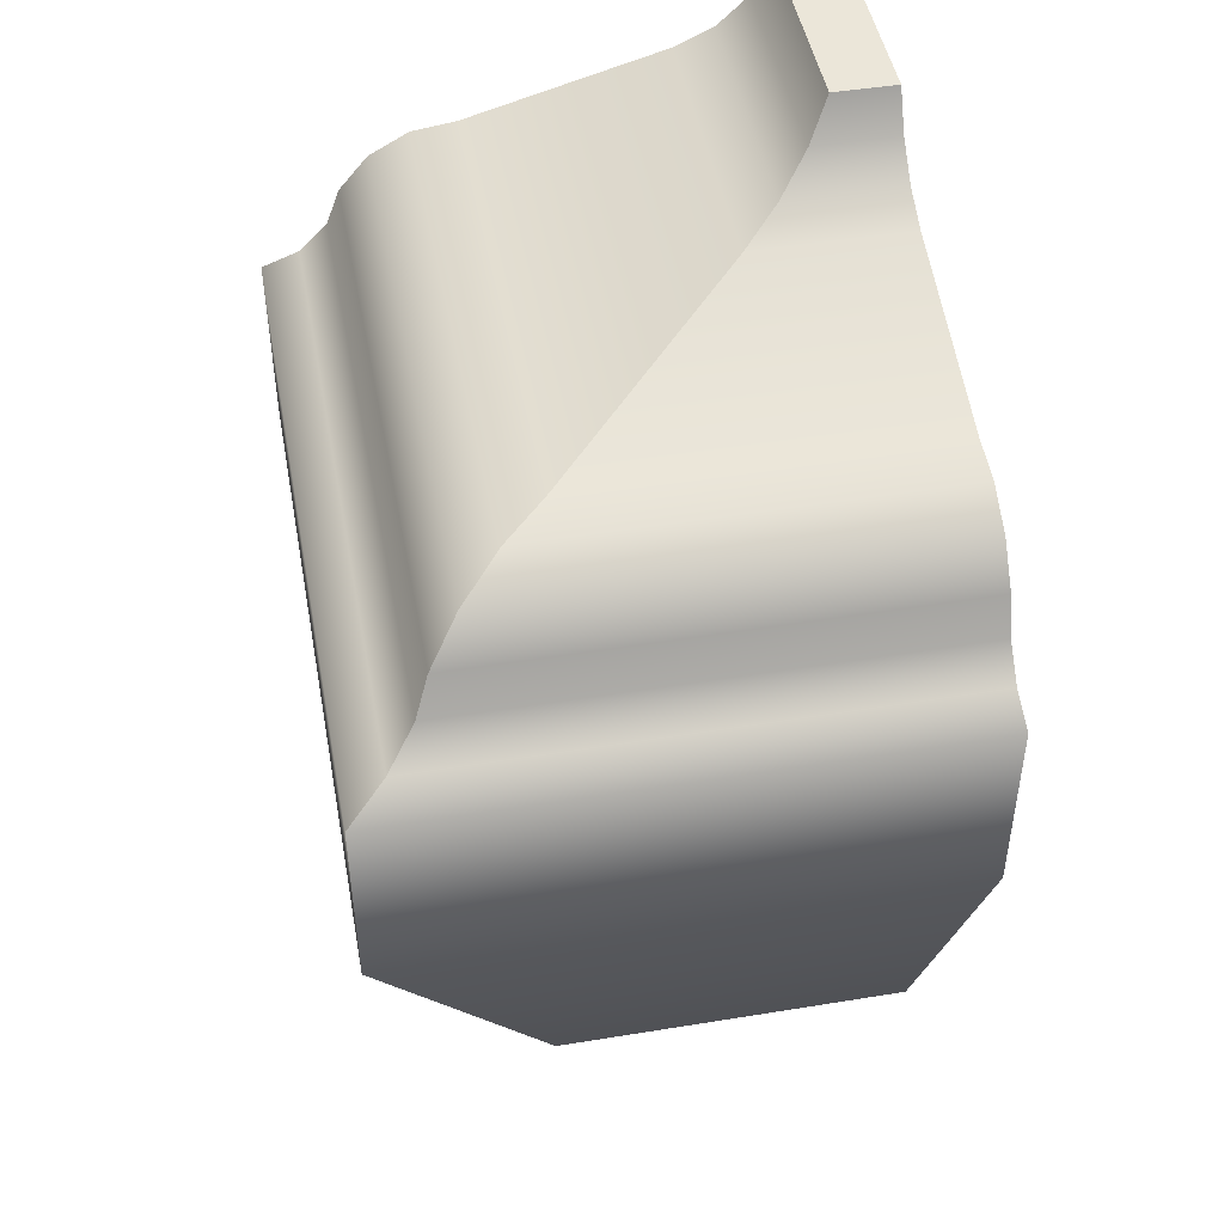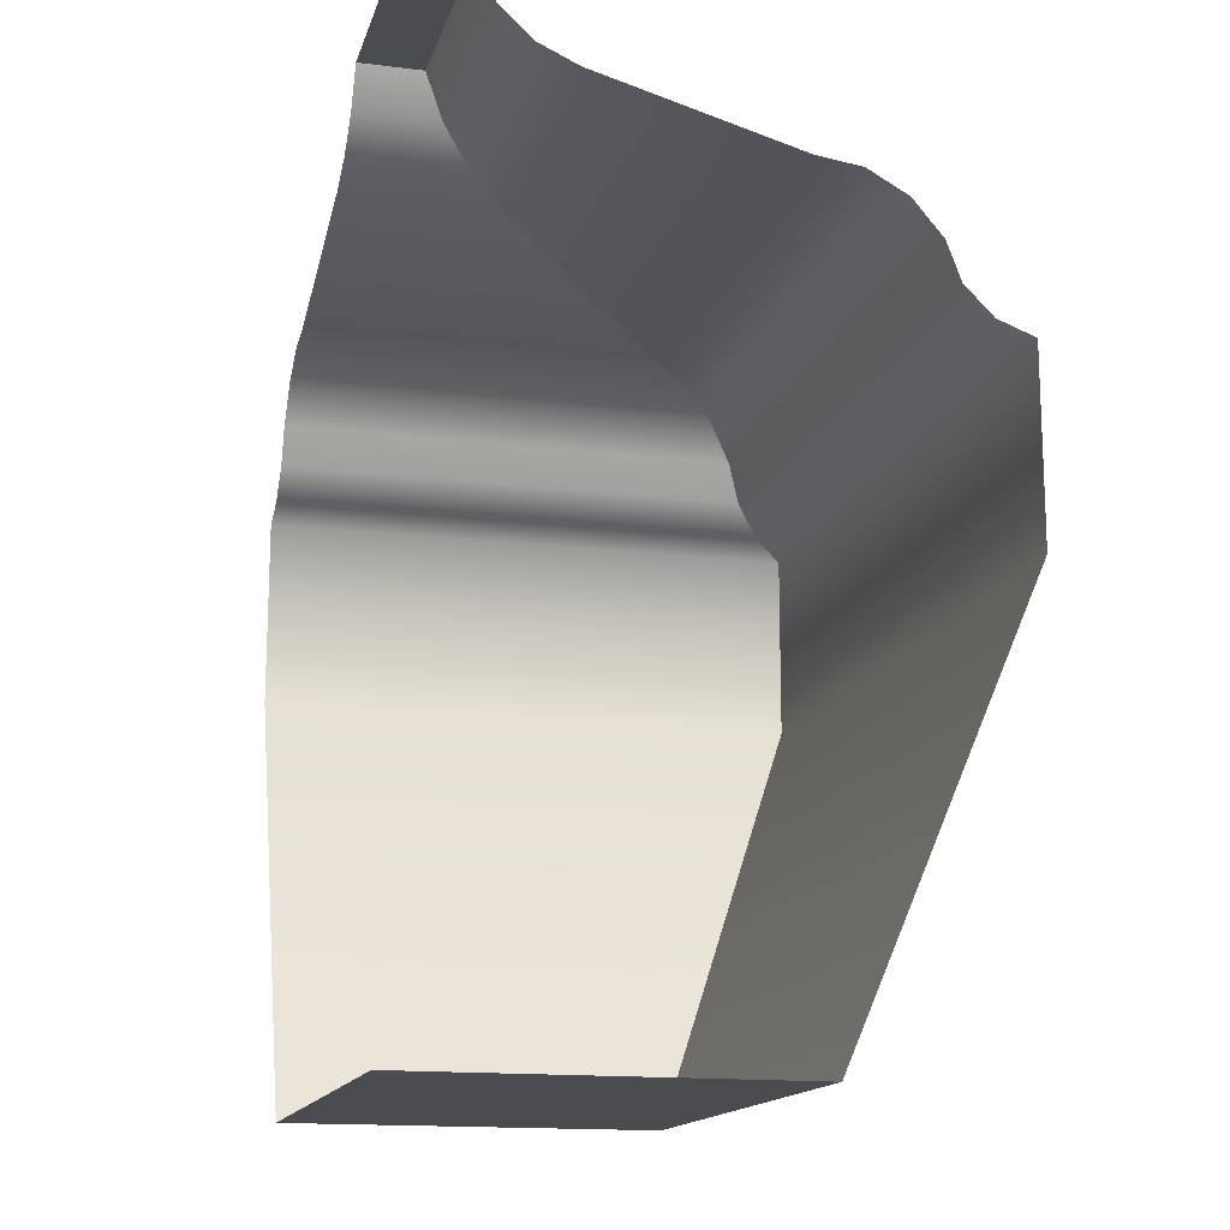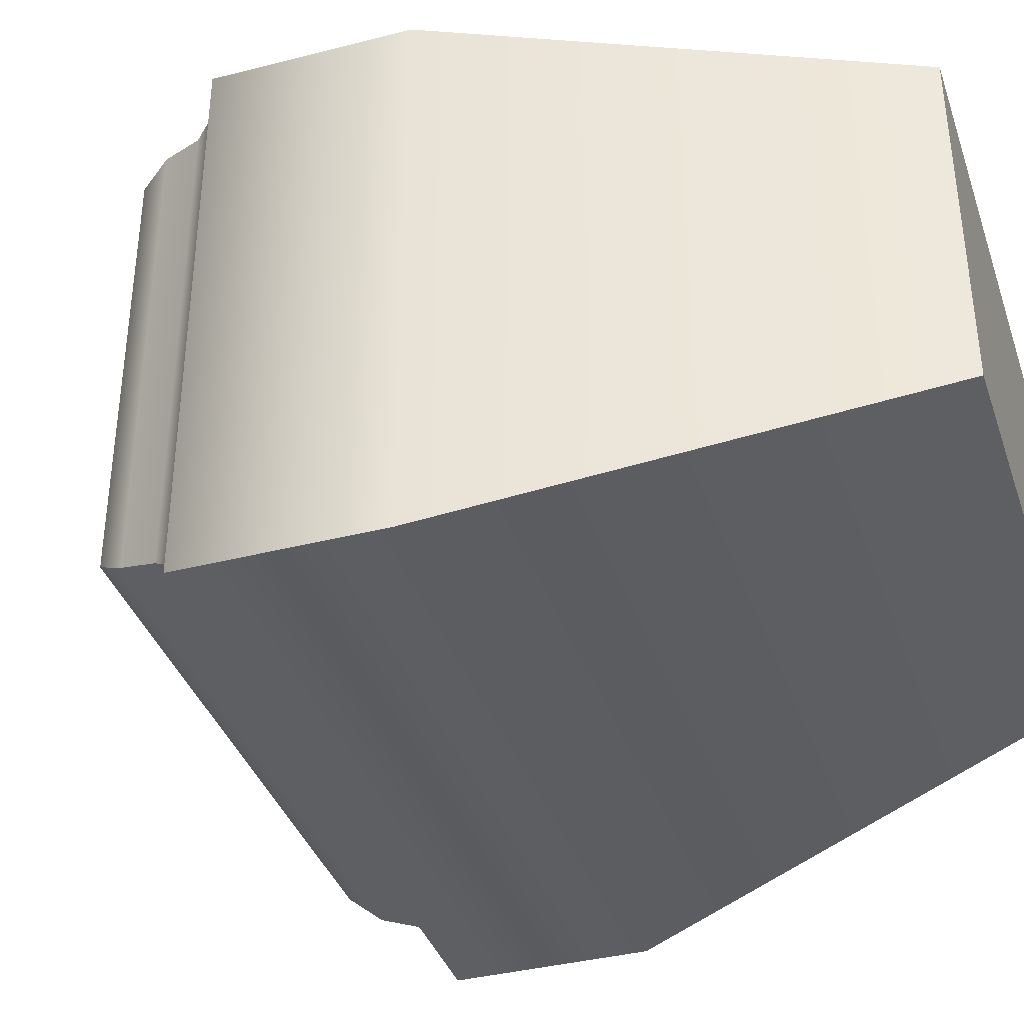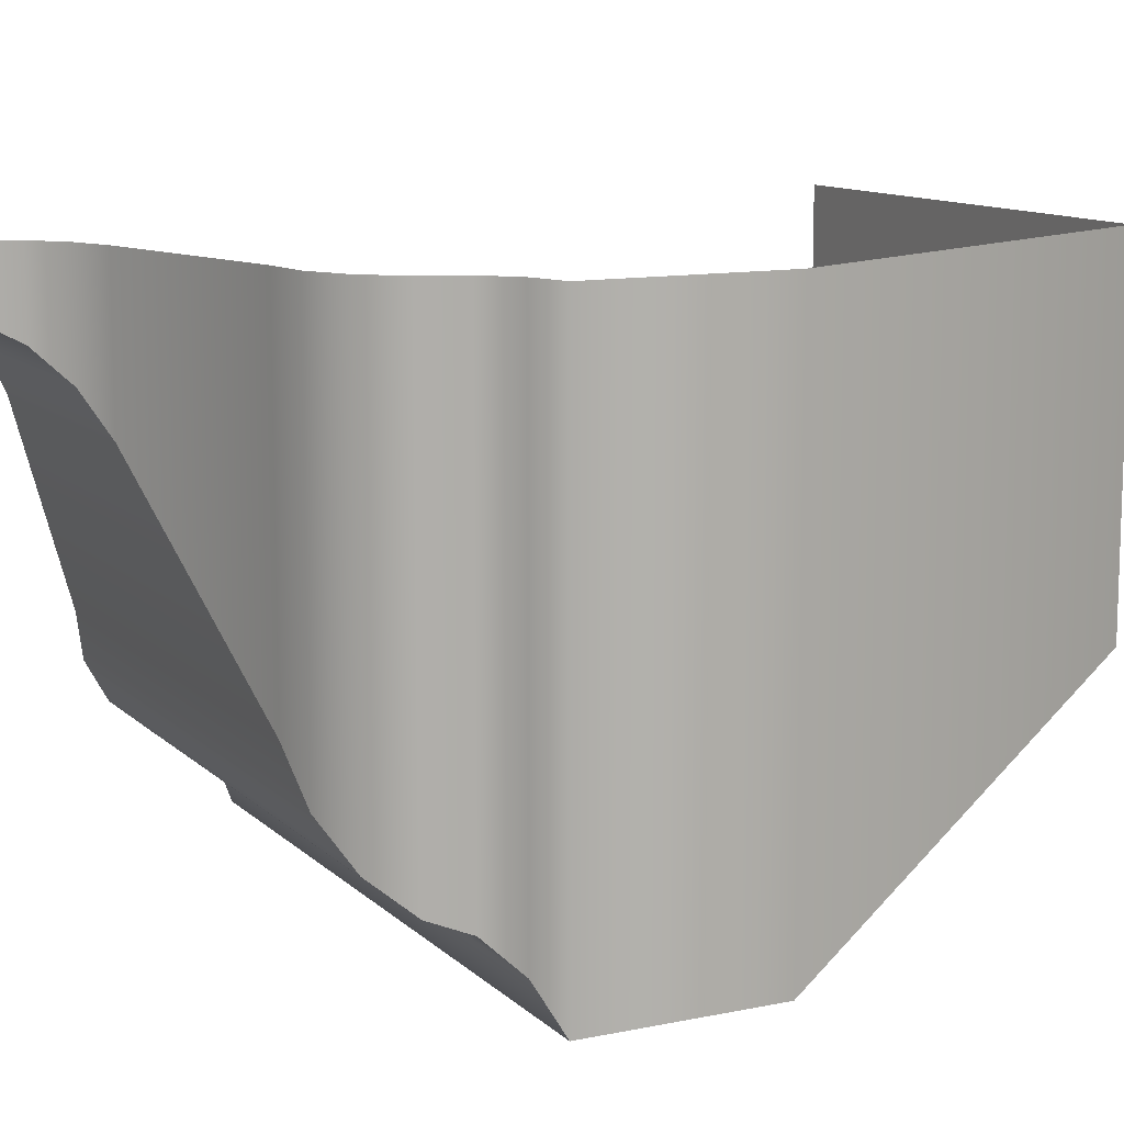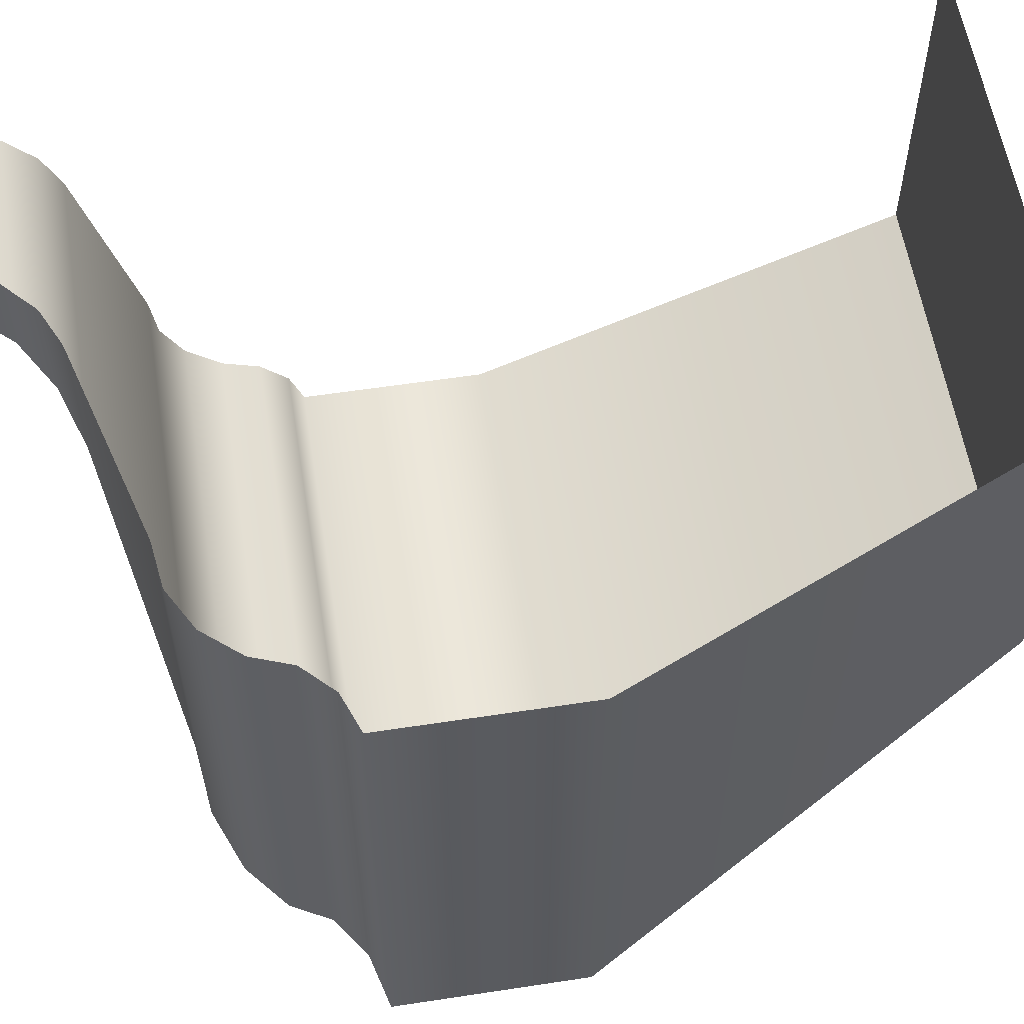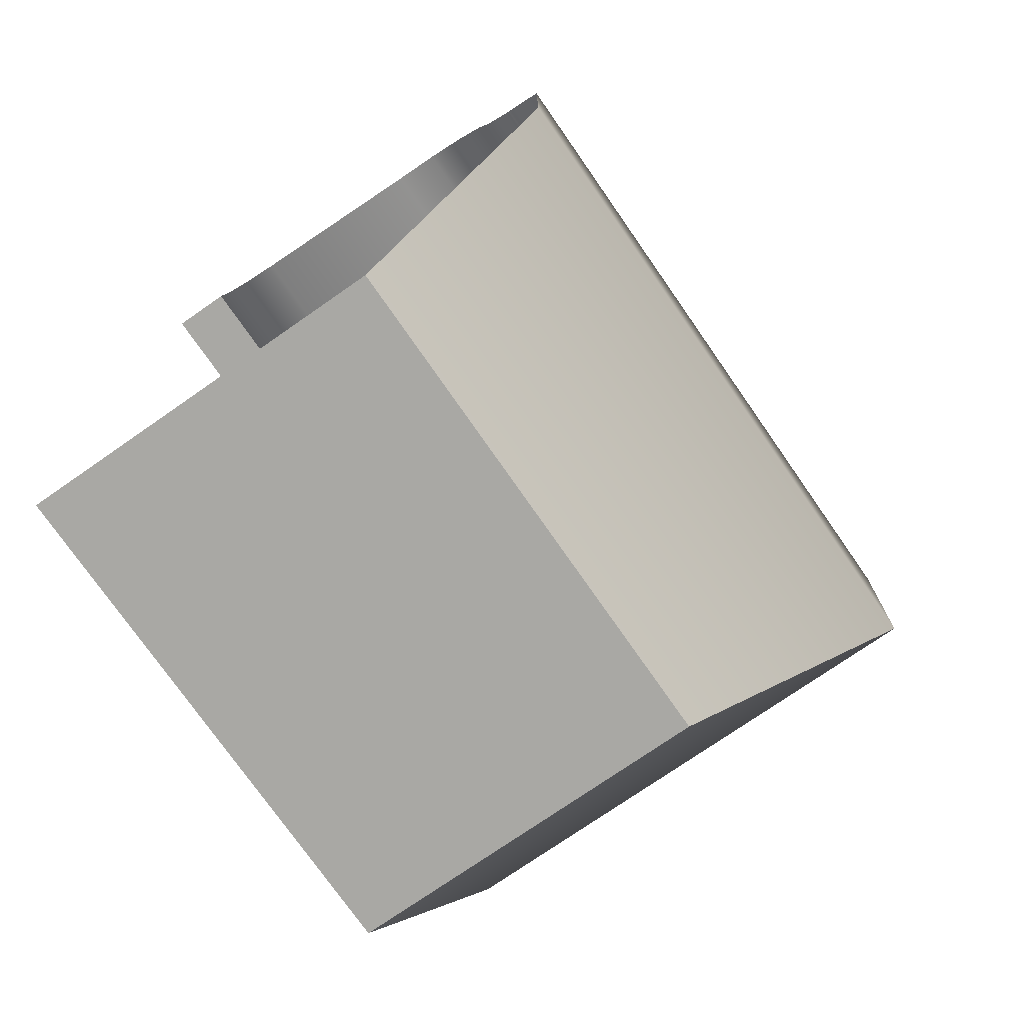
<metadata>
{"format":"obj","ext":"obj","renderer":"f3d","projection":"perspective","resolution":1024,"background":"white","views":[{"elev":46.9,"azim":79.5,"up":"+Z"},{"elev":-15.2,"azim":-104.8,"up":"+Z"},{"elev":-37.8,"azim":108.1,"up":"+Y"},{"elev":11.5,"azim":63.3,"up":"+Y"},{"elev":57.9,"azim":81.0,"up":"+Y"},{"elev":-74.9,"azim":-55.2,"up":"+Z"}]}
</metadata>
<code>
o DF_11_BR4/DF_11_BR/mesh24/mesh24-geometry#mesh24-geometry
v 0.5177 -0.1425 0.394
v 0.5164 -0.1611 0.3945
v 0.5177 -0.1624 0.394
v 0.5164 -0.1425 0.3945
v 0.4925 -0.1624 0.394
v 0.5177 -0.1624 0.3871
v 0.5153 -0.1425 0.3955
v 0.4925 -0.1611 0.3945
v 0.5177 -0.1425 0.3871
v 0.5153 -0.16 0.3955
v 0.4925 -0.16 0.3955
v 0.4925 -0.1624 0.3871
v 0.5109 -0.1556 0.3714
v 0.5148 -0.1425 0.3969
v 0.5109 -0.1425 0.3714
v 0.5148 -0.1595 0.3969
v 0.4925 -0.1595 0.3969
v 0.4925 -0.1556 0.3714
v 0.4925 -0.1425 0.3714
v 0.5138 -0.1425 0.3982
v 0.5138 -0.1585 0.3982
v 0.4925 -0.1585 0.3982
v 0.5123 -0.157 0.399
v 0.5123 -0.1425 0.399
v 0.5106 -0.1553 0.3992
v 0.4925 -0.157 0.399
v 0.5106 -0.1425 0.3992
v 0.5034 -0.1481 0.4012
v 0.4925 -0.1553 0.3992
v 0.5034 -0.1425 0.4012
v 0.5019 -0.1466 0.4019
v 0.4925 -0.1481 0.4012
v 0.5019 -0.1425 0.4019
v 0.5008 -0.1455 0.403
v 0.4925 -0.1466 0.4019
v 0.5008 -0.1425 0.403
v 0.5 -0.1425 0.4043
v 0.4925 -0.1455 0.403
v 0.5 -0.1447 0.4043
v 0.4925 -0.1447 0.4043
v 0.4925 -0.1425 0.4043
f 1 2 3
f 2 1 4
f 2 5 3
f 6 1 3
f 7 2 4
f 5 2 8
f 5 6 3
f 1 6 9
f 2 7 10
f 2 11 8
f 6 5 12
f 13 9 6
f 14 10 7
f 11 2 10
f 12 13 6
f 9 13 15
f 10 14 16
f 10 17 11
f 13 12 18
f 13 19 15
f 20 16 14
f 17 10 16
f 19 13 18
f 16 20 21
f 16 22 17
f 20 23 21
f 22 16 21
f 23 20 24
f 23 22 21
f 24 25 23
f 22 23 26
f 25 24 27
f 25 26 23
f 27 28 25
f 26 25 29
f 28 27 30
f 28 29 25
f 30 31 28
f 29 28 32
f 31 30 33
f 31 32 28
f 33 34 31
f 32 31 35
f 34 33 36
f 34 35 31
f 37 34 36
f 35 34 38
f 34 37 39
f 34 40 38
f 37 40 39
f 40 34 39
f 40 37 41
f 3 2 1
f 4 1 2
f 3 5 2
f 3 1 6
f 4 2 7
f 8 2 5
f 3 6 5
f 9 6 1
f 10 7 2
f 8 11 2
f 12 5 6
f 6 9 13
f 7 10 14
f 10 2 11
f 6 13 12
f 15 13 9
f 16 14 10
f 11 17 10
f 18 12 13
f 15 19 13
f 14 16 20
f 16 10 17
f 18 13 19
f 21 20 16
f 17 22 16
f 21 23 20
f 21 16 22
f 24 20 23
f 21 22 23
f 23 25 24
f 26 23 22
f 27 24 25
f 23 26 25
f 25 28 27
f 29 25 26
f 30 27 28
f 25 29 28
f 28 31 30
f 32 28 29
f 33 30 31
f 28 32 31
f 31 34 33
f 35 31 32
f 36 33 34
f 31 35 34
f 36 34 37
f 38 34 35
f 39 37 34
f 38 40 34
f 39 40 37
f 39 34 40
f 41 37 40

</code>
